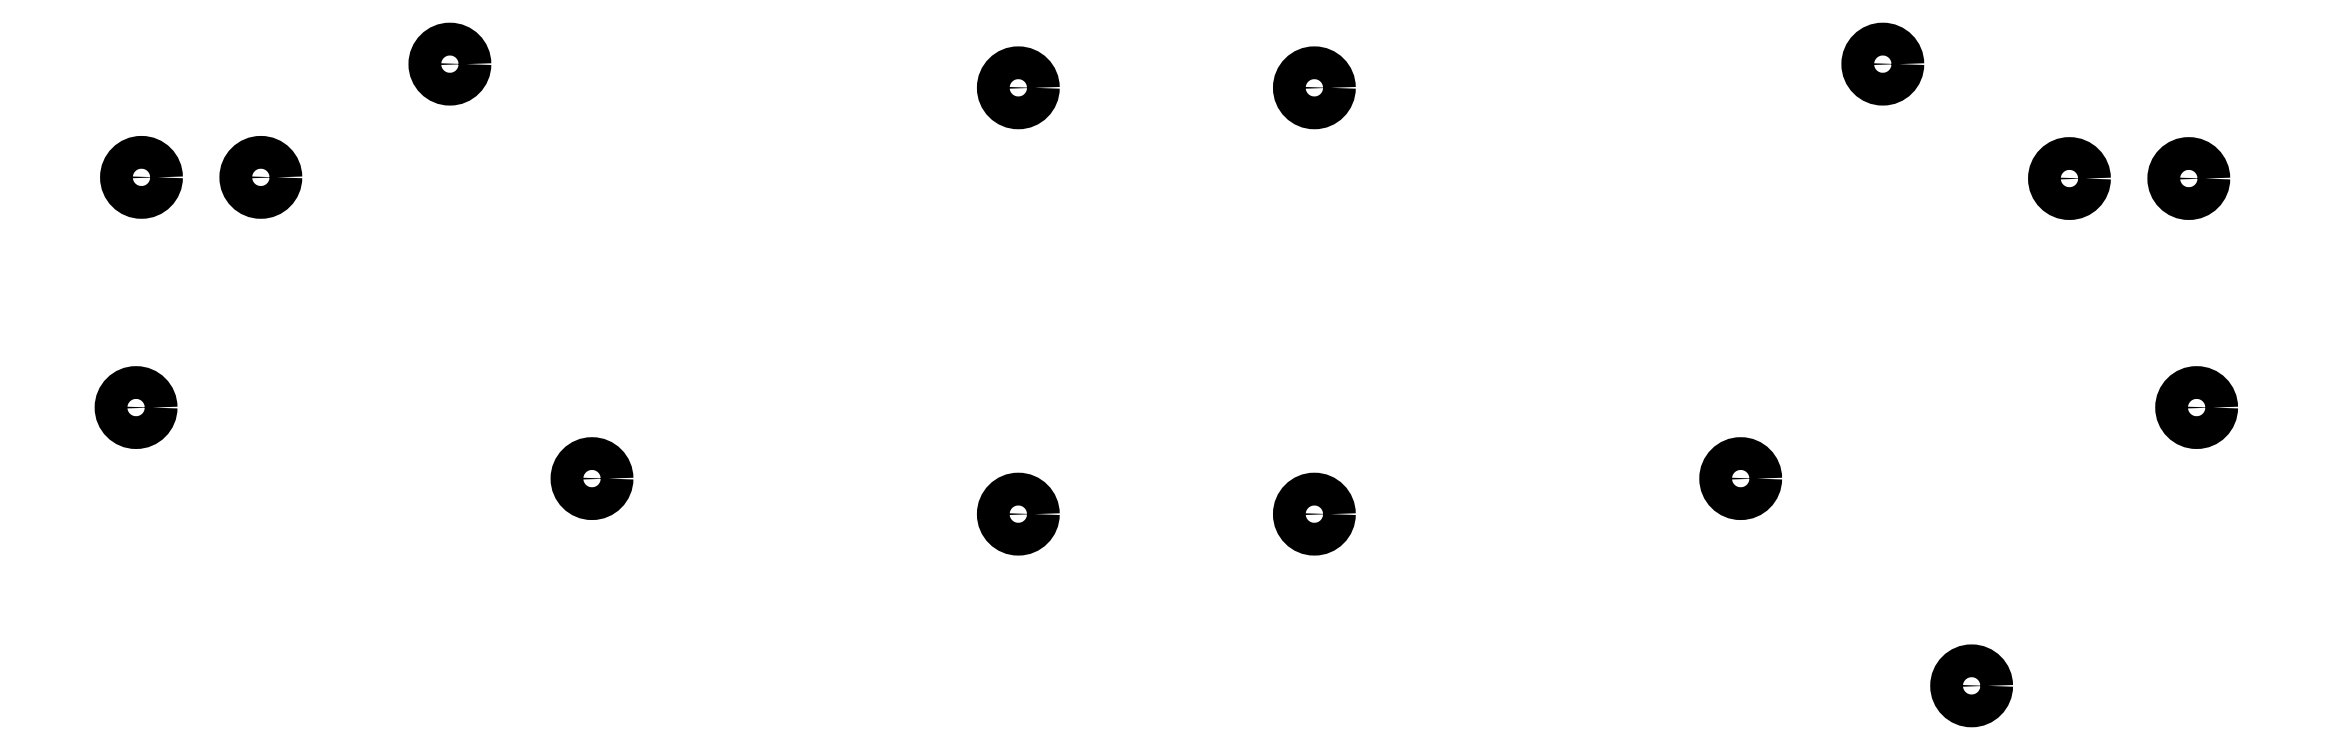
<metadata>
{"format":"dxf","ext":"dxf","renderer":"ezdxf+matplotlib","layout":"modelspace","background":"white","min_lineweight":24,"dpi":150}
</metadata>
<code>
0
SECTION
2
ENTITIES
0
CIRCLE
8
BLACK
10
56.36
20
-103.2
40
2.2
0
CIRCLE
8
BLACK
10
332.6
20
-103.2
40
2.2
0
CIRCLE
8
BLACK
10
302.4
20
-140.5
40
2.2
0
CIRCLE
8
BLACK
10
271.5
20
-112.7
40
2.2
0
CIRCLE
8
BLACK
10
290.5
20
-57.15
40
2.2
0
CIRCLE
8
BLACK
10
214.3
20
-117.5
40
2.2
0
CIRCLE
8
BLACK
10
214.3
20
-60.33
40
2.2
0
CIRCLE
8
BLACK
10
117.5
20
-112.7
40
2.2
0
CIRCLE
8
BLACK
10
98.42
20
-57.15
40
2.2
0
CIRCLE
8
BLACK
10
174.6
20
-117.5
40
2.2
0
CIRCLE
8
BLACK
10
174.6
20
-60.33
40
2.2
0
CIRCLE
8
BLACK
10
315.5
20
-72.49
40
2.2
0
CIRCLE
8
BLACK
10
331.5
20
-72.49
40
2.2
0
CIRCLE
8
BLACK
10
73.08
20
-72.33
40
2.2
0
CIRCLE
8
BLACK
10
57.08
20
-72.33
40
2.2
0
ENDSEC
0
EOF

</code>
